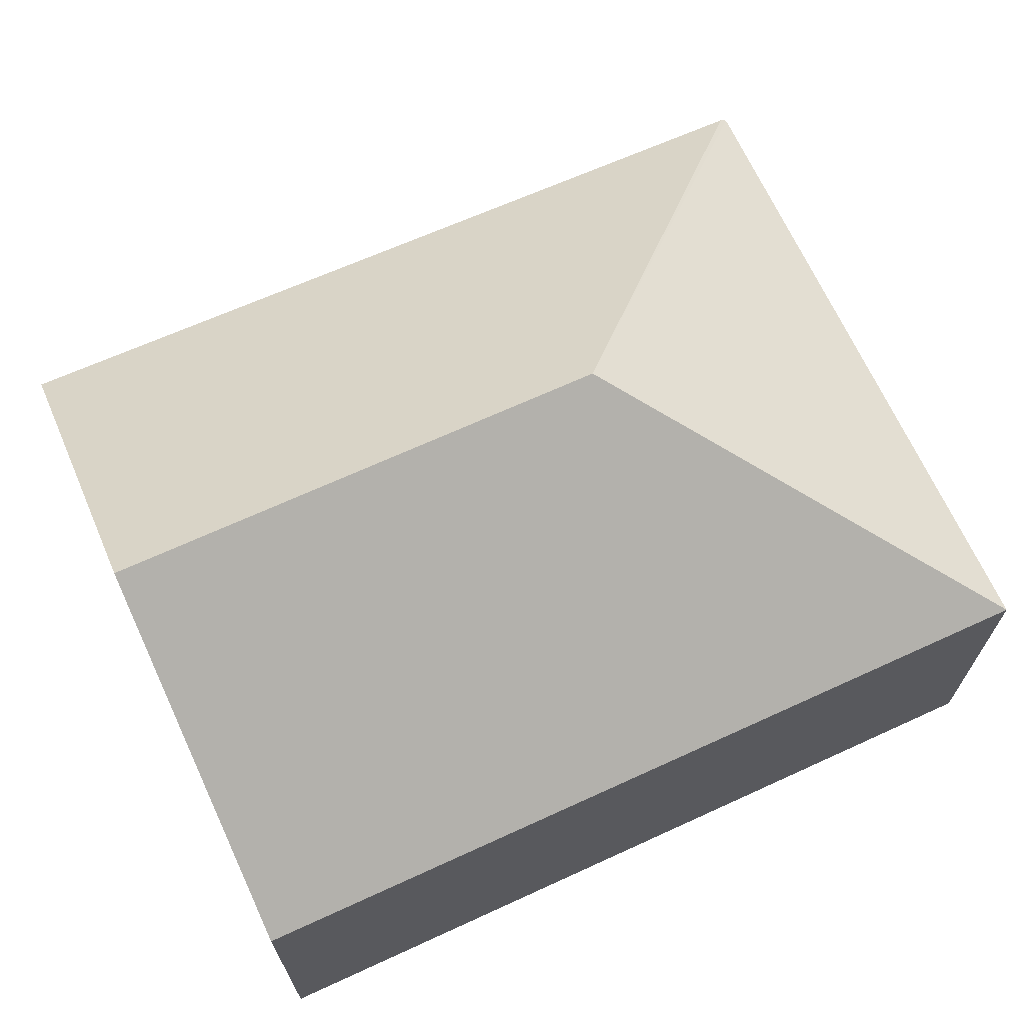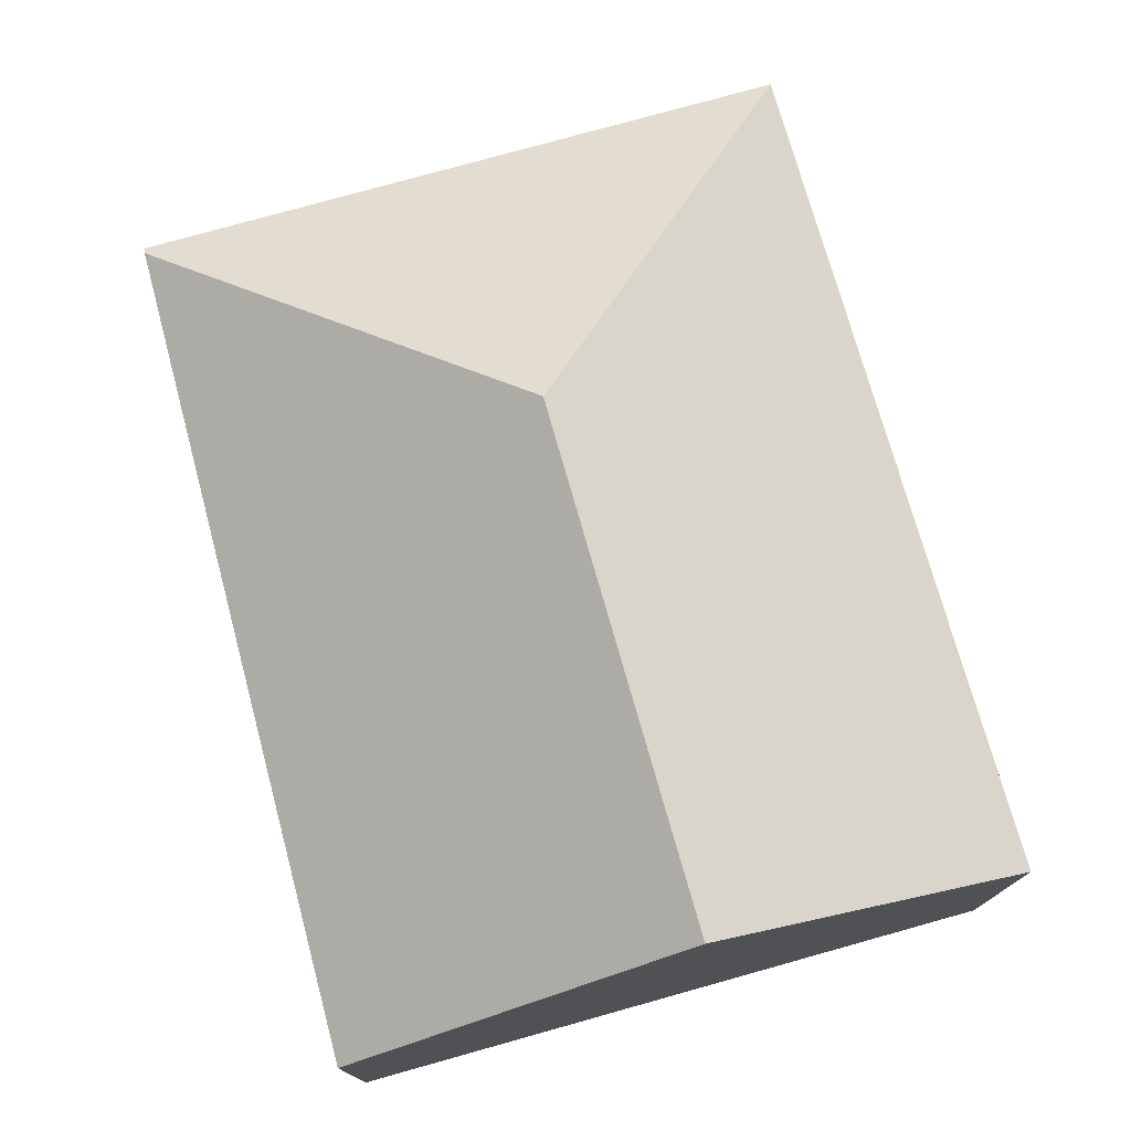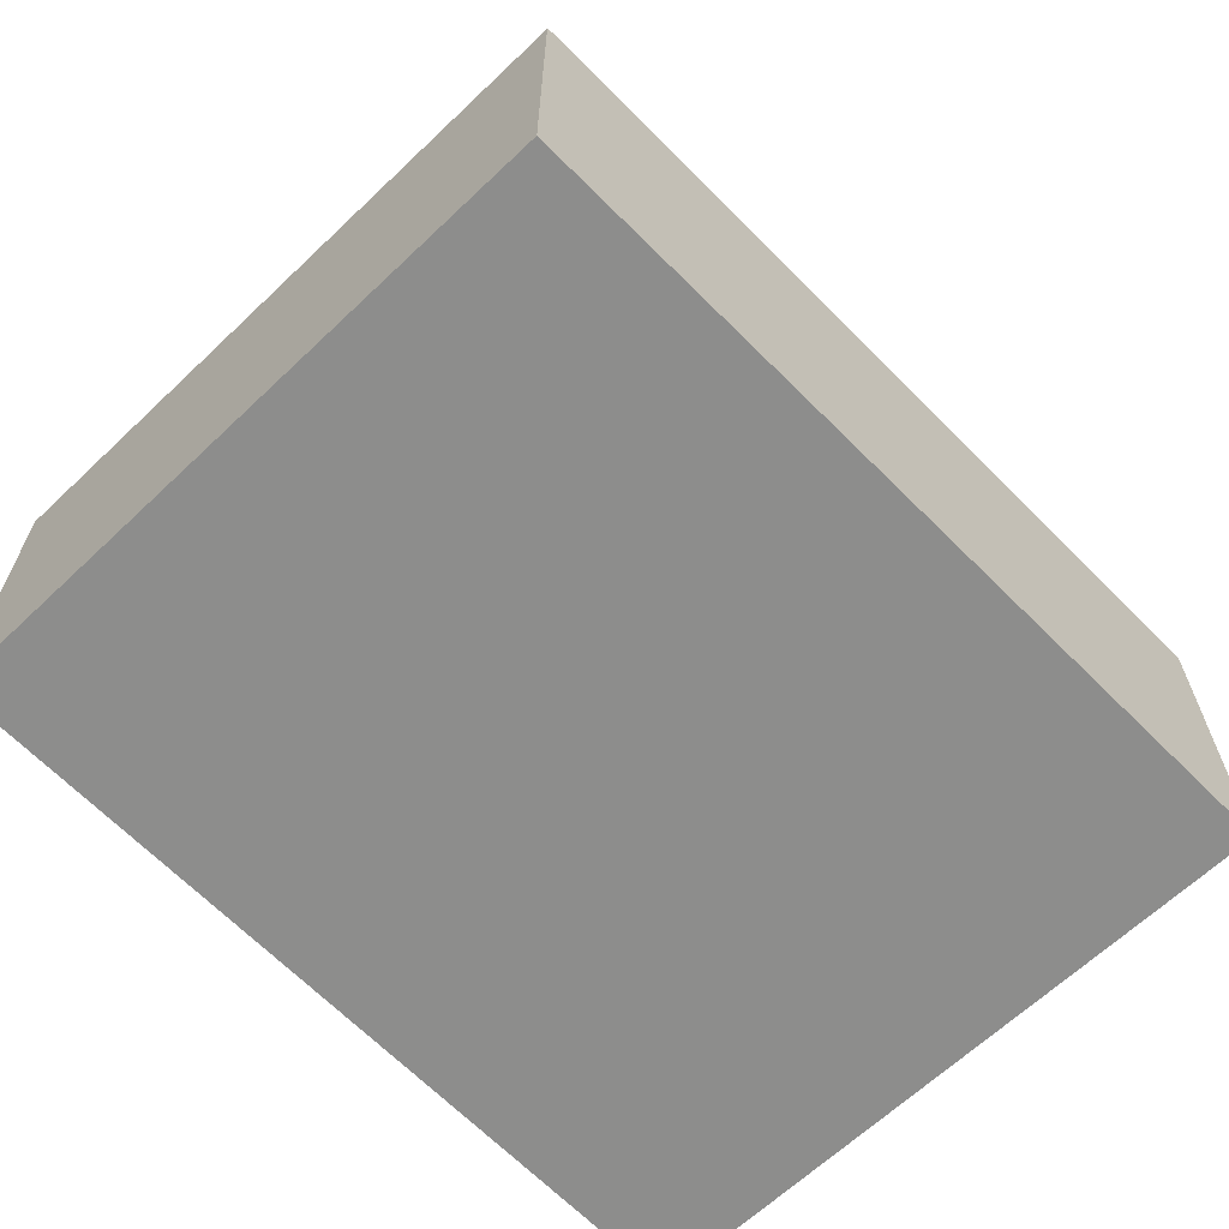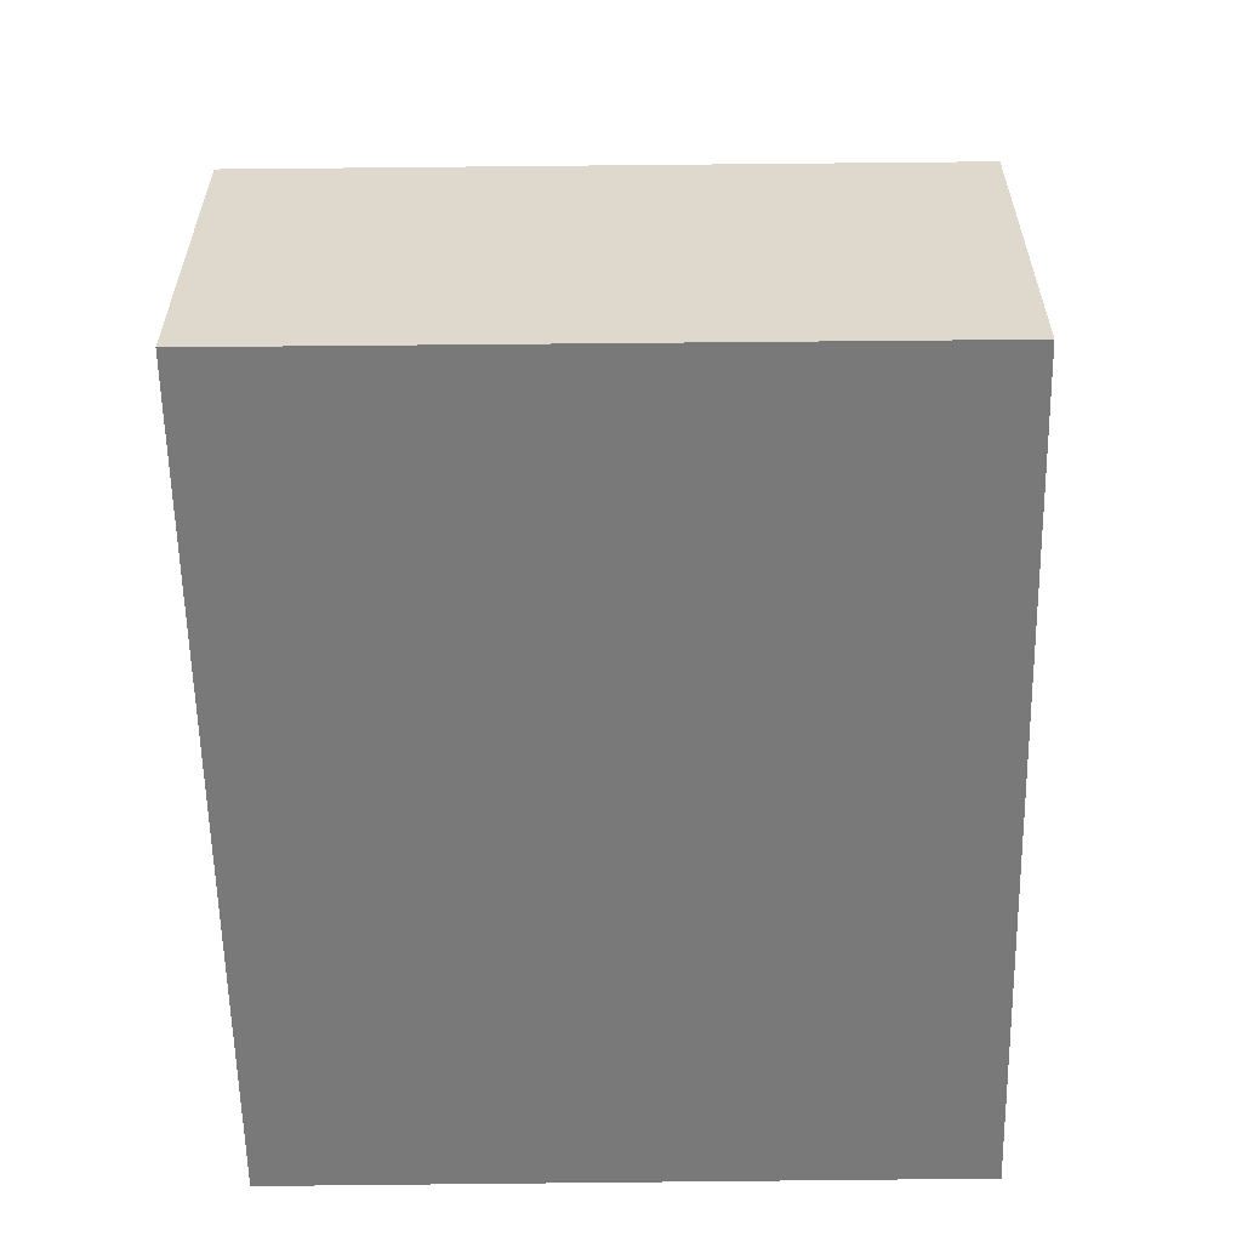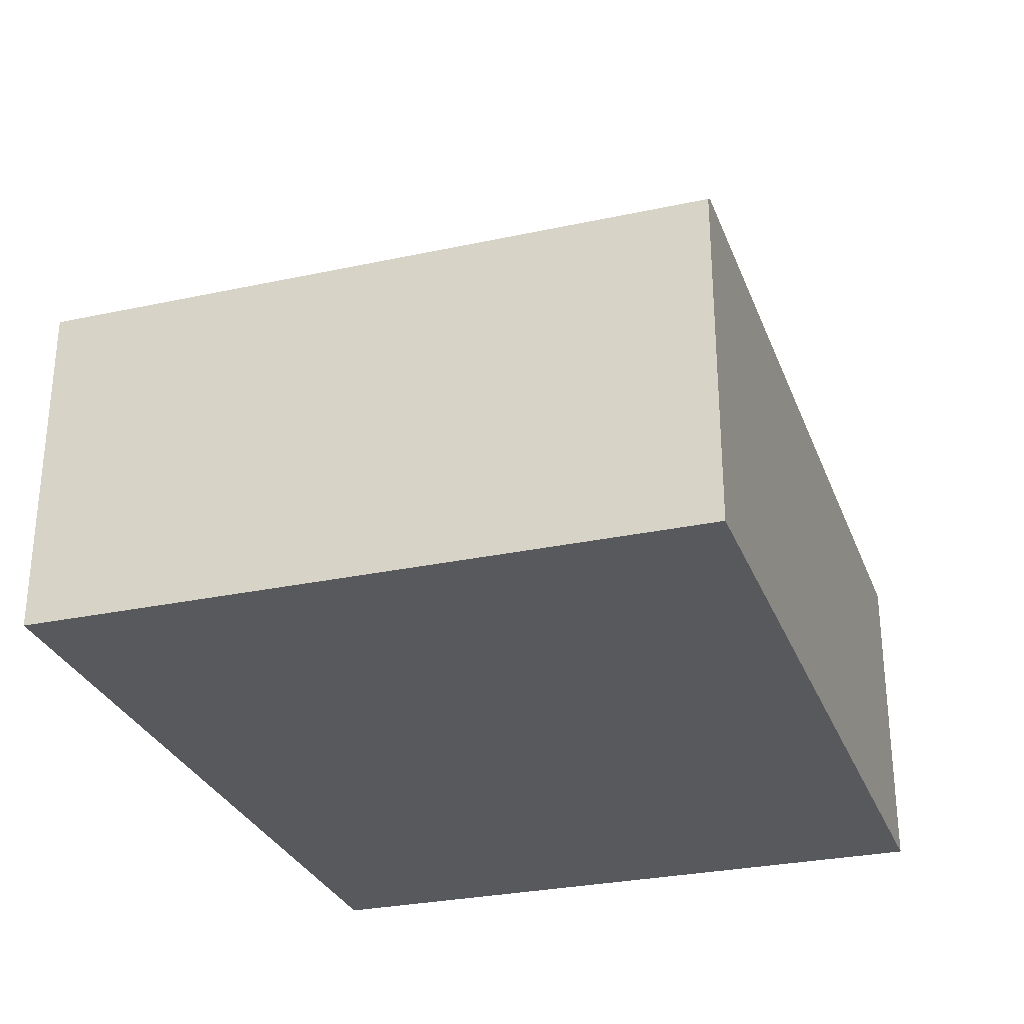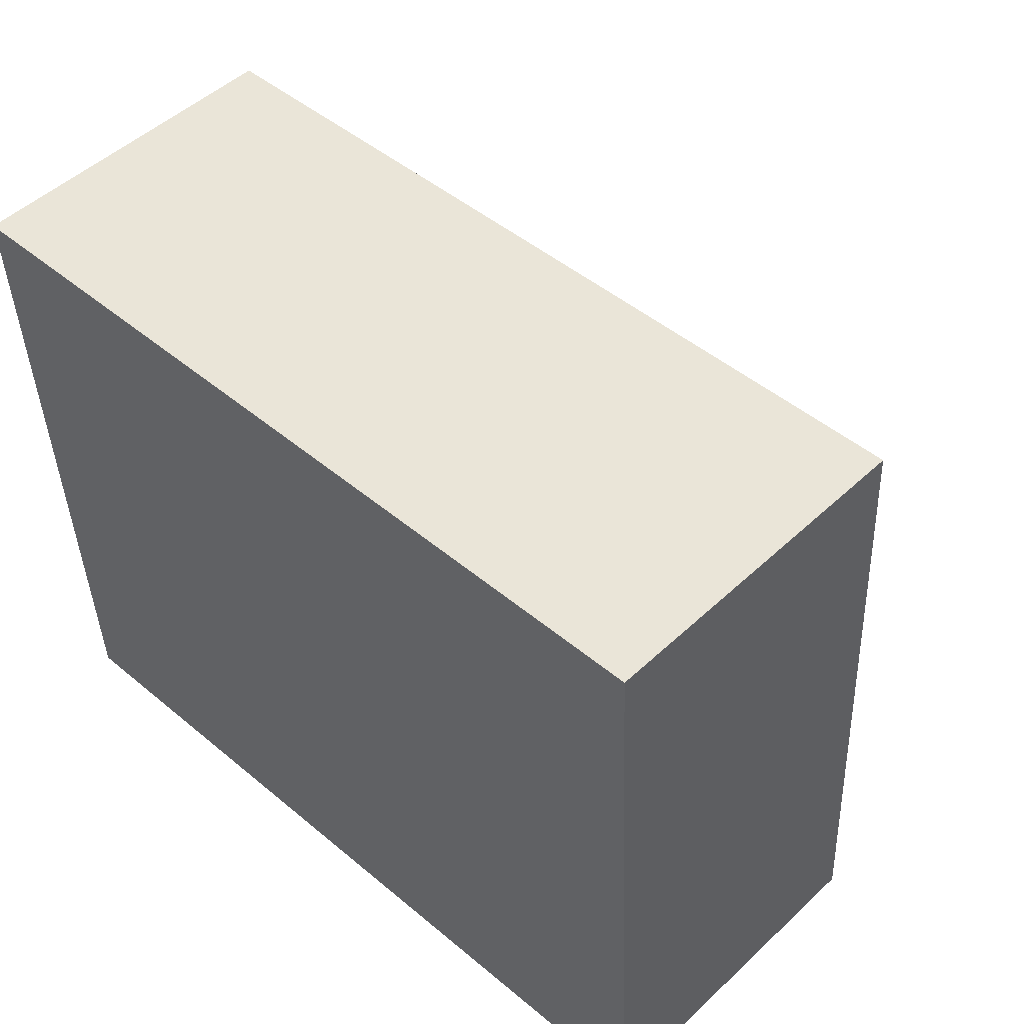
<metadata>
{"format":"obj","ext":"obj","renderer":"f3d","projection":"perspective","resolution":1024,"background":"white","views":[{"elev":68.0,"azim":-27.4,"up":"+Y"},{"elev":75.8,"azim":-108.6,"up":"+Y"},{"elev":-64.4,"azim":130.9,"up":"+Y"},{"elev":-57.8,"azim":87.8,"up":"+Y"},{"elev":-29.0,"azim":104.9,"up":"+Y"},{"elev":49.6,"azim":44.2,"up":"+Z"}]}
</metadata>
<code>
v  0.114 3.686 -2.162
v  5.592 2.208 -4.013
v  0.23 2.135 -4.373
v  3.373 3.686 -2.006
v  5.638 2.175 -4.01
v  5.431 2.17 0.259
v  0 2.17 1.329e-16
v  0.23 2.678e-16 -4.373
v  5.592 2.457e-16 -4.013
v  5.638 2.455e-16 -4.01
v  0.114 1.324e-16 -2.162
v  0 0 0
v  5.431 -1.586e-17 0.259
g defaultobject
f 1 2 3
f 2 1 4
f 4 5 2
f 6 1 7
f 1 6 4
f 4 6 5
f 2 8 3
f 8 2 5
f 8 5 9
f 9 5 10
f 8 1 3
f 1 8 7
f 7 8 11
f 7 11 12
f 12 6 7
f 6 12 13
f 6 10 5
f 10 6 13
f 9 11 8
f 11 9 10
f 11 10 13
f 11 13 12

</code>
